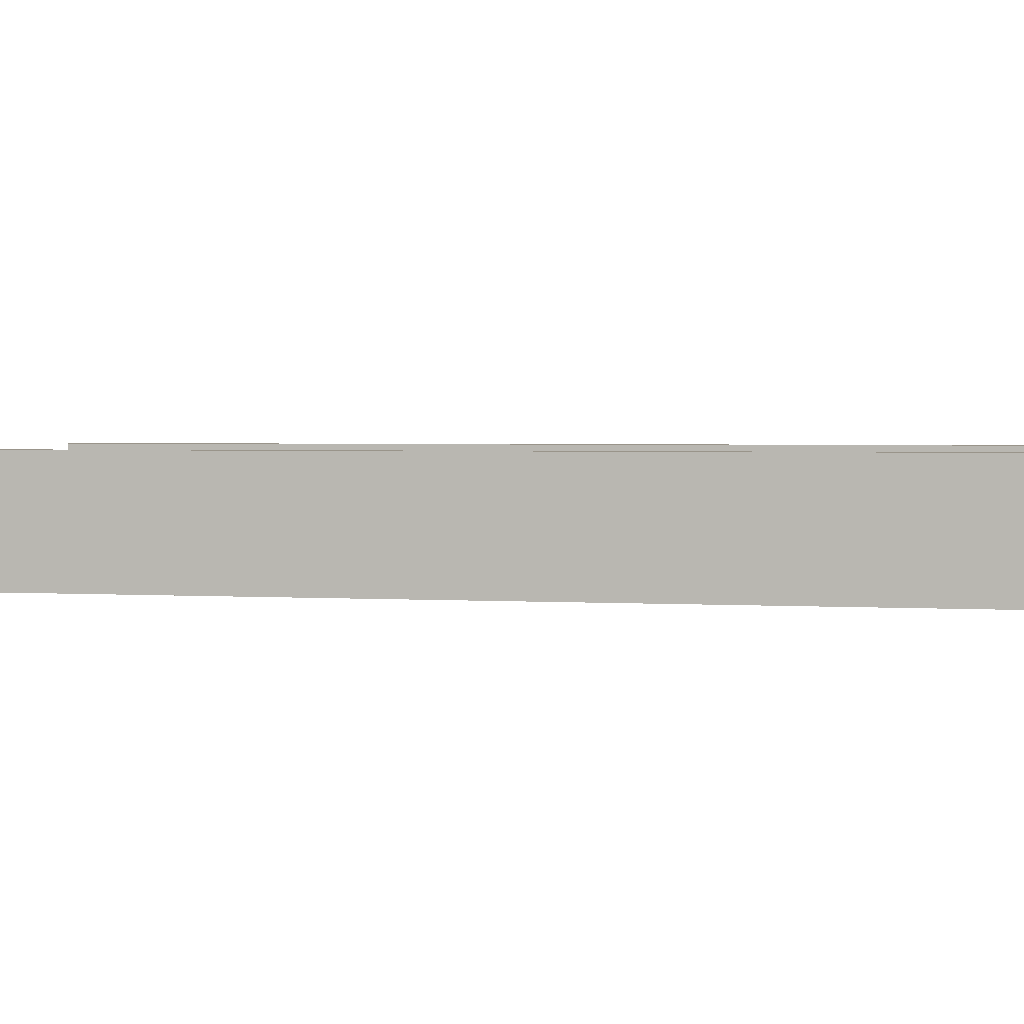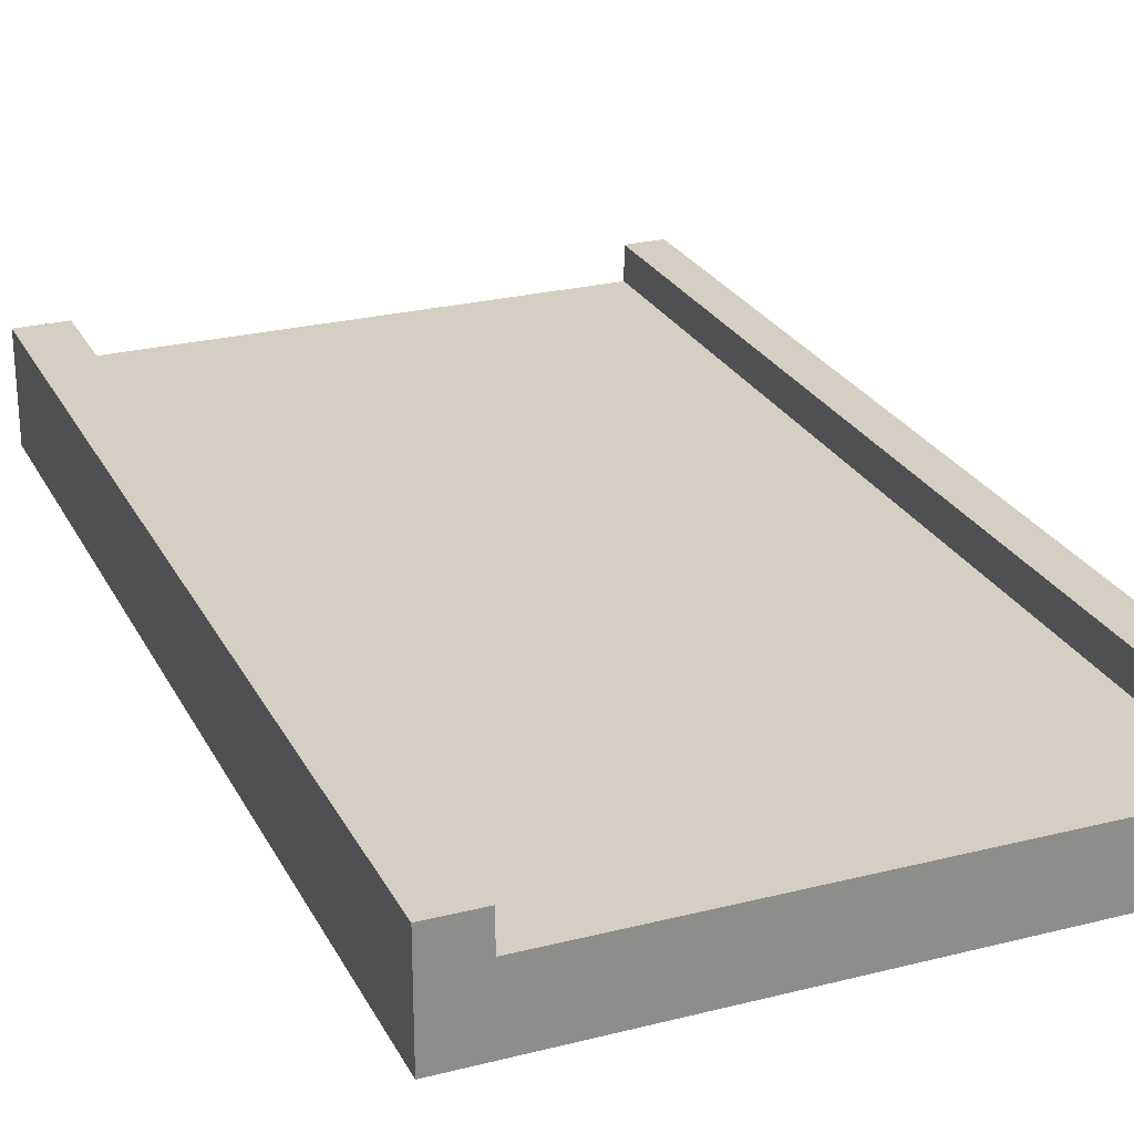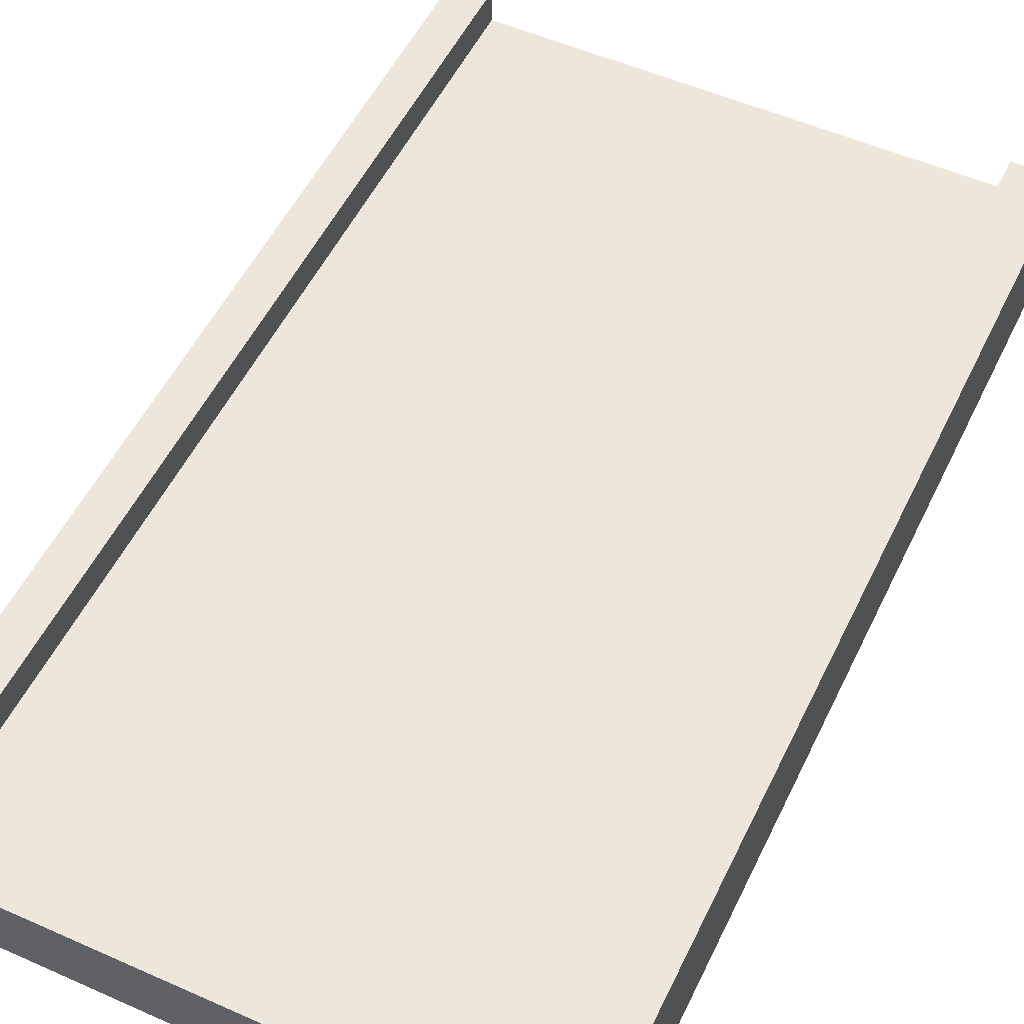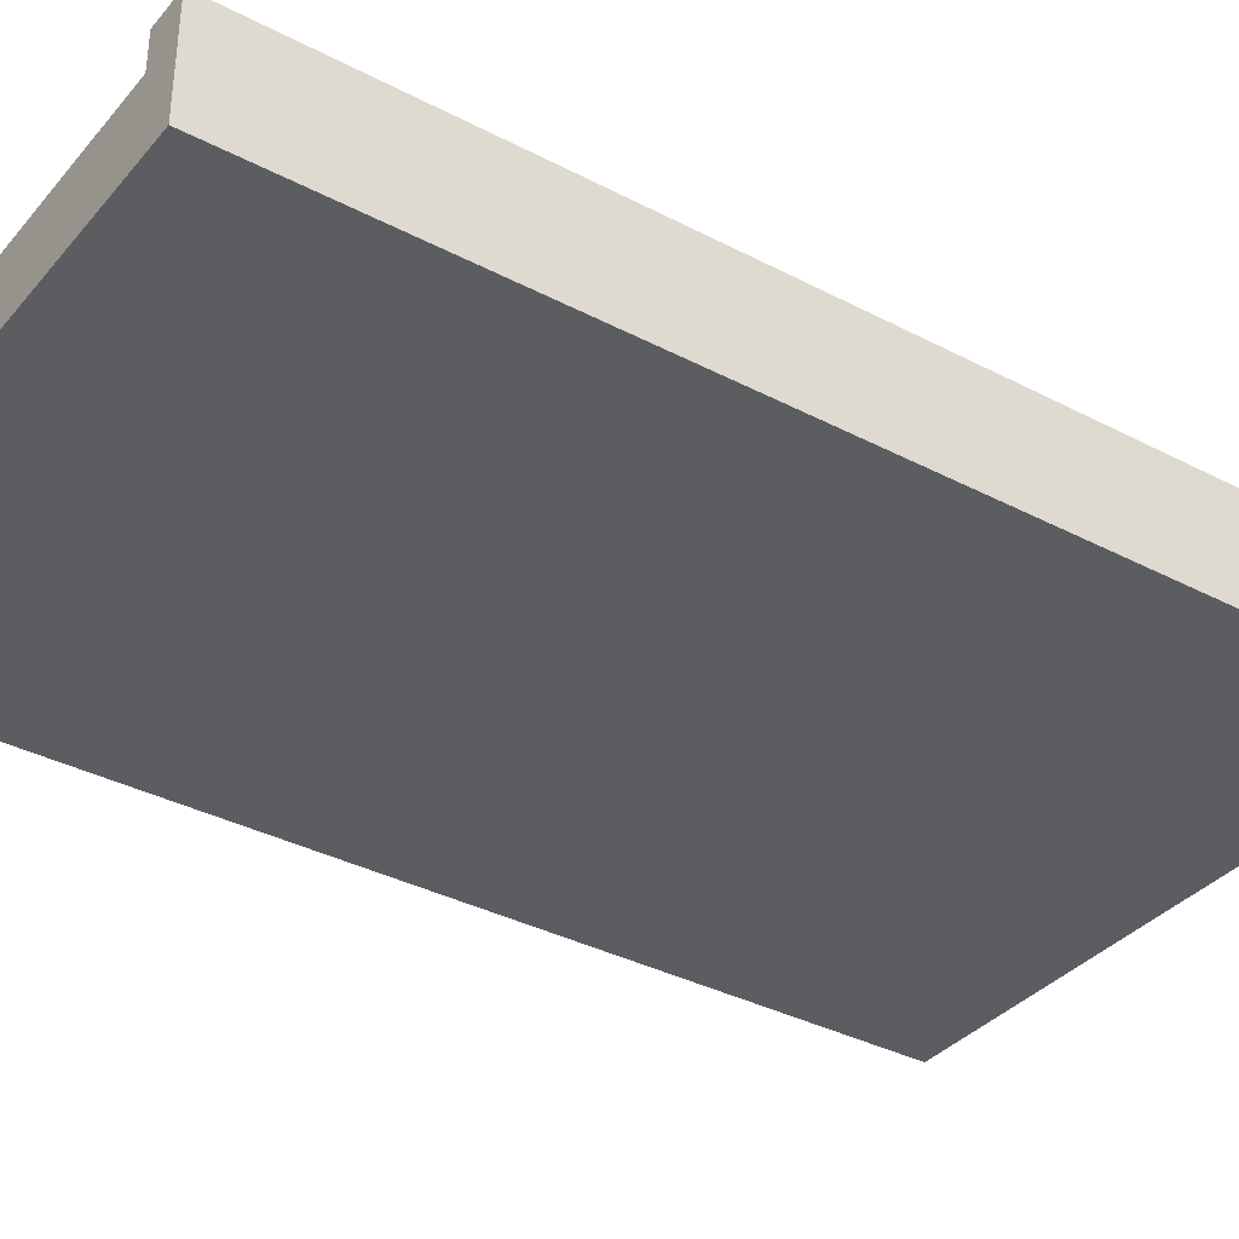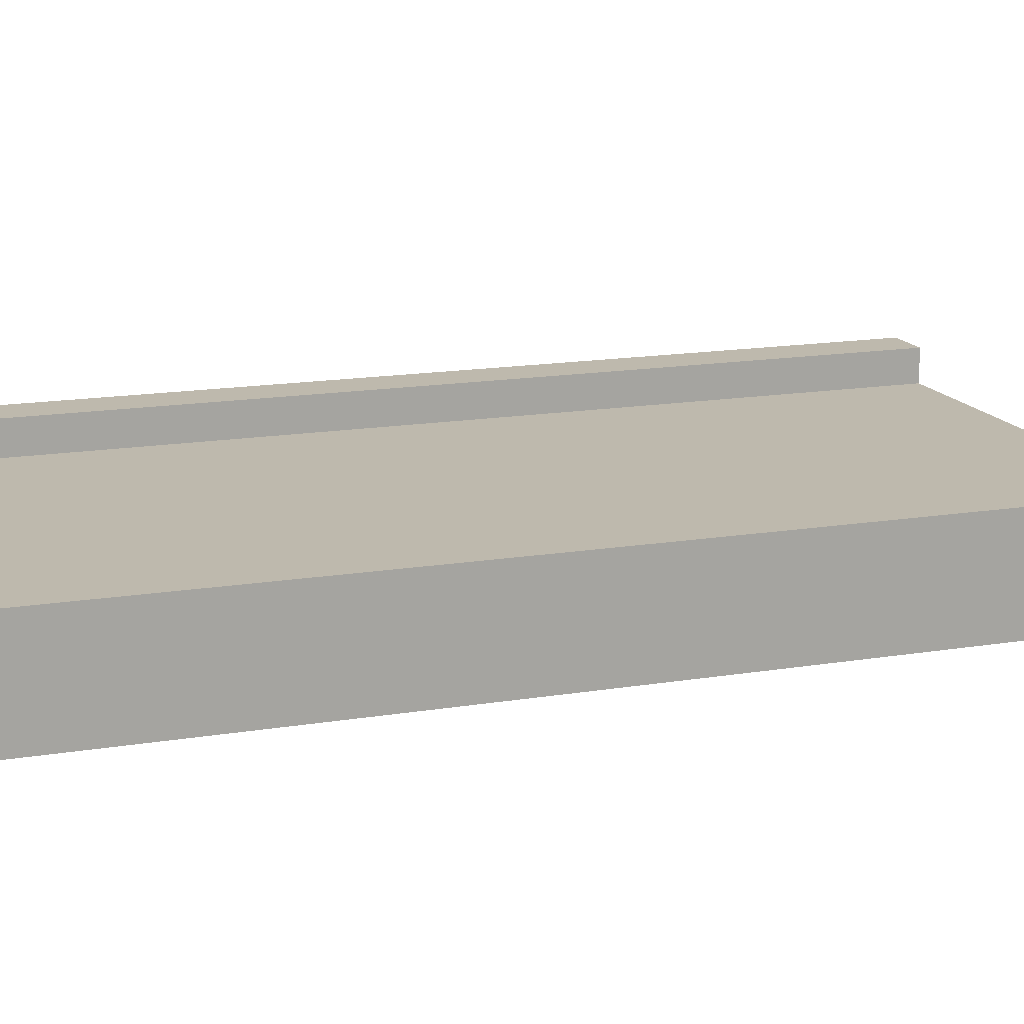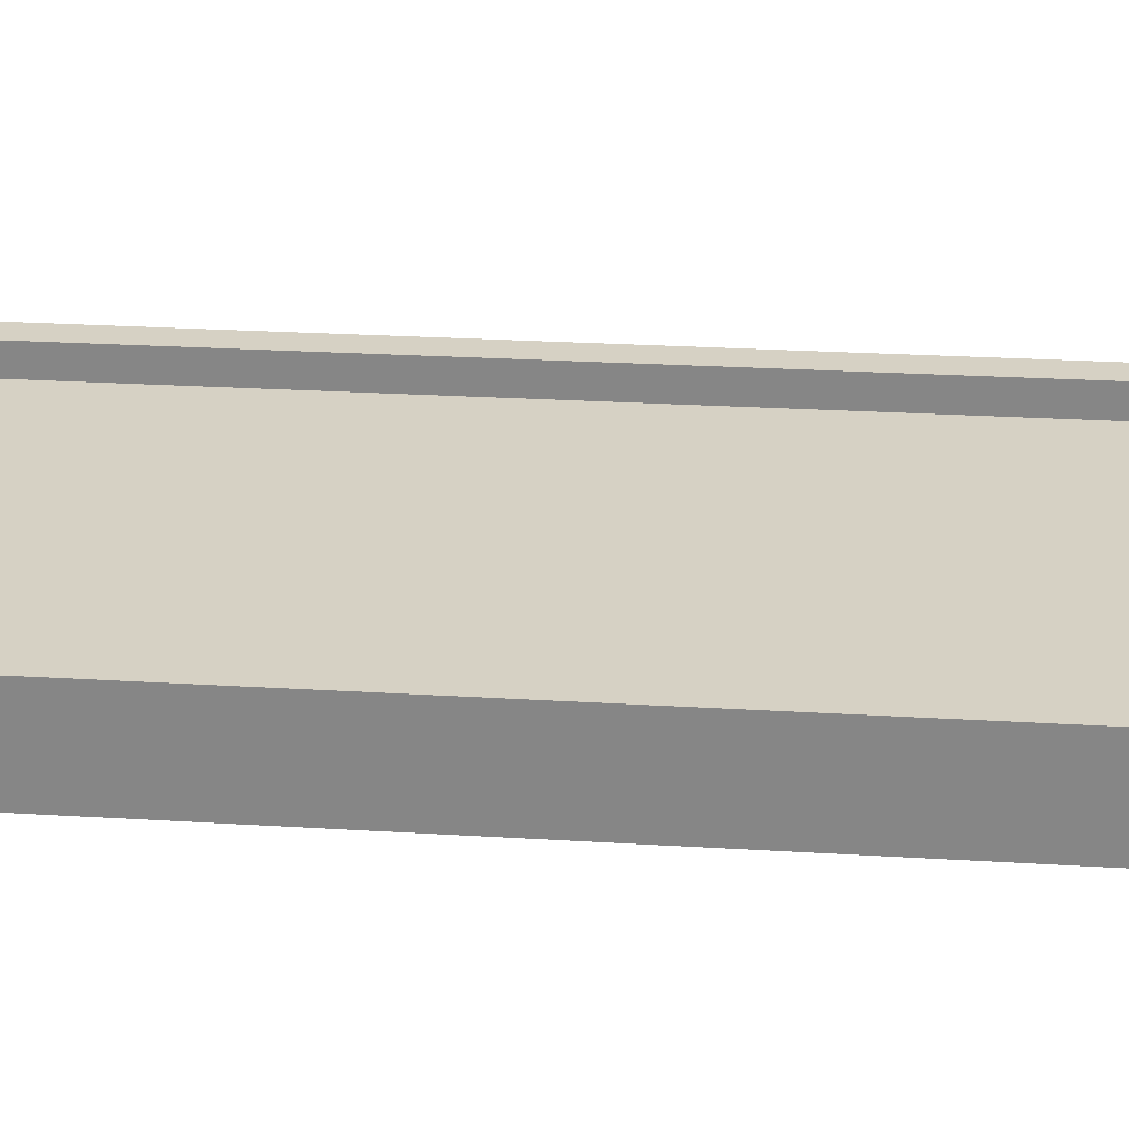
<metadata>
{"format":"obj","ext":"obj","renderer":"f3d","projection":"perspective","resolution":1024,"background":"white","views":[{"elev":1.9,"azim":104.6,"up":"+Y"},{"elev":25.5,"azim":-22.1,"up":"+Y"},{"elev":53.0,"azim":-154.6,"up":"+Y"},{"elev":-35.8,"azim":55.4,"up":"+Y"},{"elev":15.3,"azim":70.5,"up":"+Y"},{"elev":27.0,"azim":-84.7,"up":"+Y"}]}
</metadata>
<code>
g default
v -1.056 -0.1265 1.775
v 1.056 -0.1265 1.775
v -1.056 0.1265 1.775
v 1.056 0.1265 1.775
v -1.056 0.1265 -1.775
v 1.056 0.1265 -1.775
v -1.056 -0.1265 -1.775
v 1.056 -0.1265 -1.775
v -0.8767 0.1265 1.775
v -0.8767 0.1265 -1.775
v -0.8767 -0.1265 -1.775
v -0.8767 -0.1265 1.775
v 0.9173 0.1265 1.775
v 0.9173 0.1265 -1.775
v 0.9173 -0.1265 -1.775
v 0.9173 -0.1265 1.775
v -1.056 0.2497 1.775
v -0.8767 0.2497 1.775
v -0.8767 0.2497 -1.775
v -1.056 0.2497 -1.775
v 0.9173 0.2497 1.775
v 1.056 0.2497 1.775
v 1.056 0.2497 -1.775
v 0.9173 0.2497 -1.775
g pCube5
f 1 12 9 3
f 17 18 19 20
f 5 10 11 7
f 7 11 12 1
f 2 8 6 4
f 7 1 3 5
f 9 13 14 10
f 11 10 14 15
f 12 11 15 16
f 9 12 16 13
f 21 22 23 24
f 15 14 6 8
f 16 15 8 2
f 13 16 2 4
f 3 9 18 17
f 9 10 19 18
f 10 5 20 19
f 5 3 17 20
f 13 4 22 21
f 4 6 23 22
f 6 14 24 23
f 14 13 21 24

</code>
